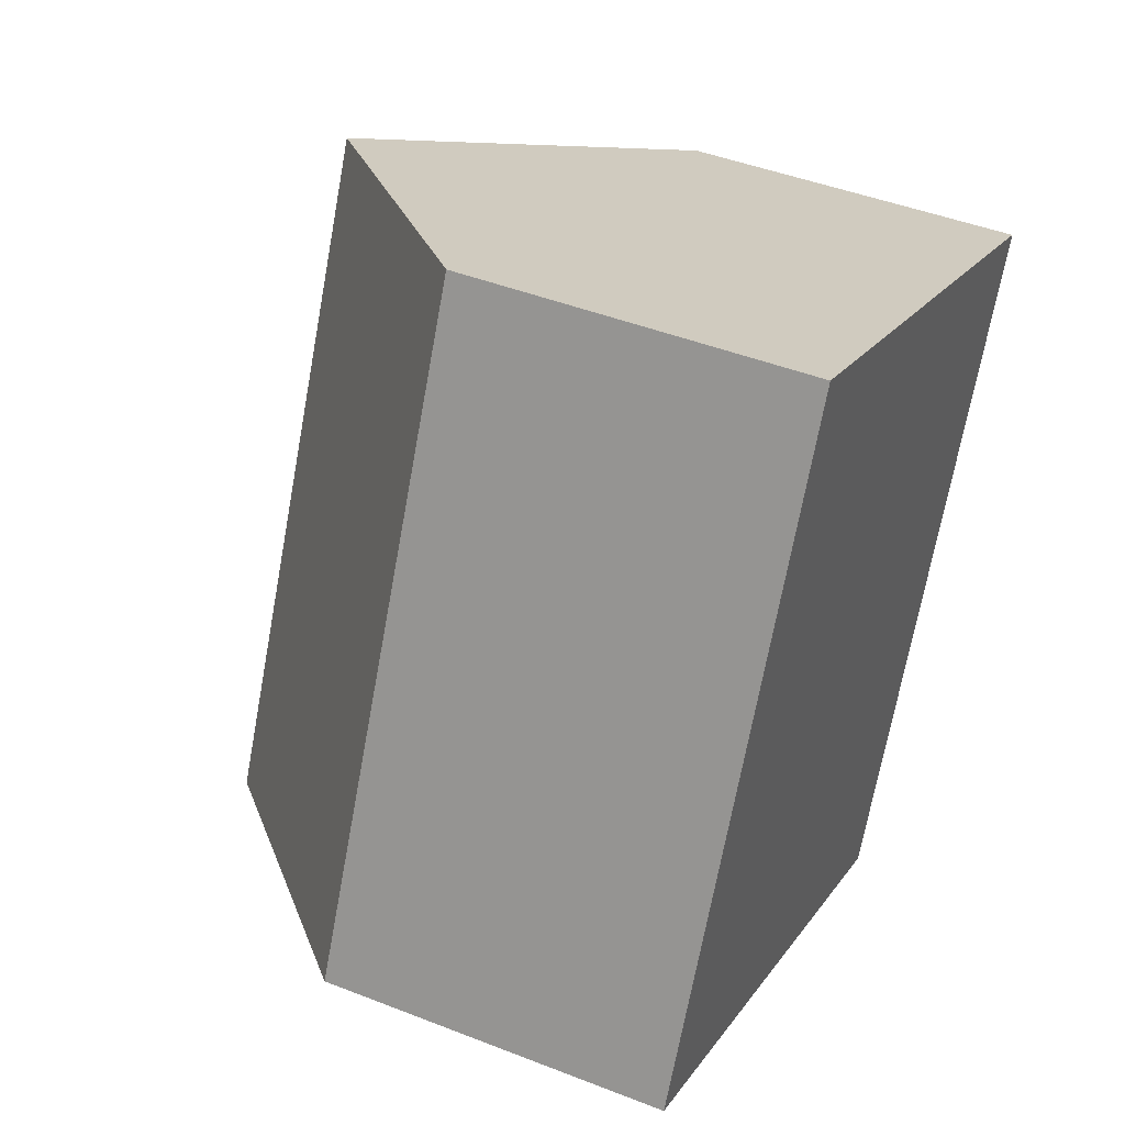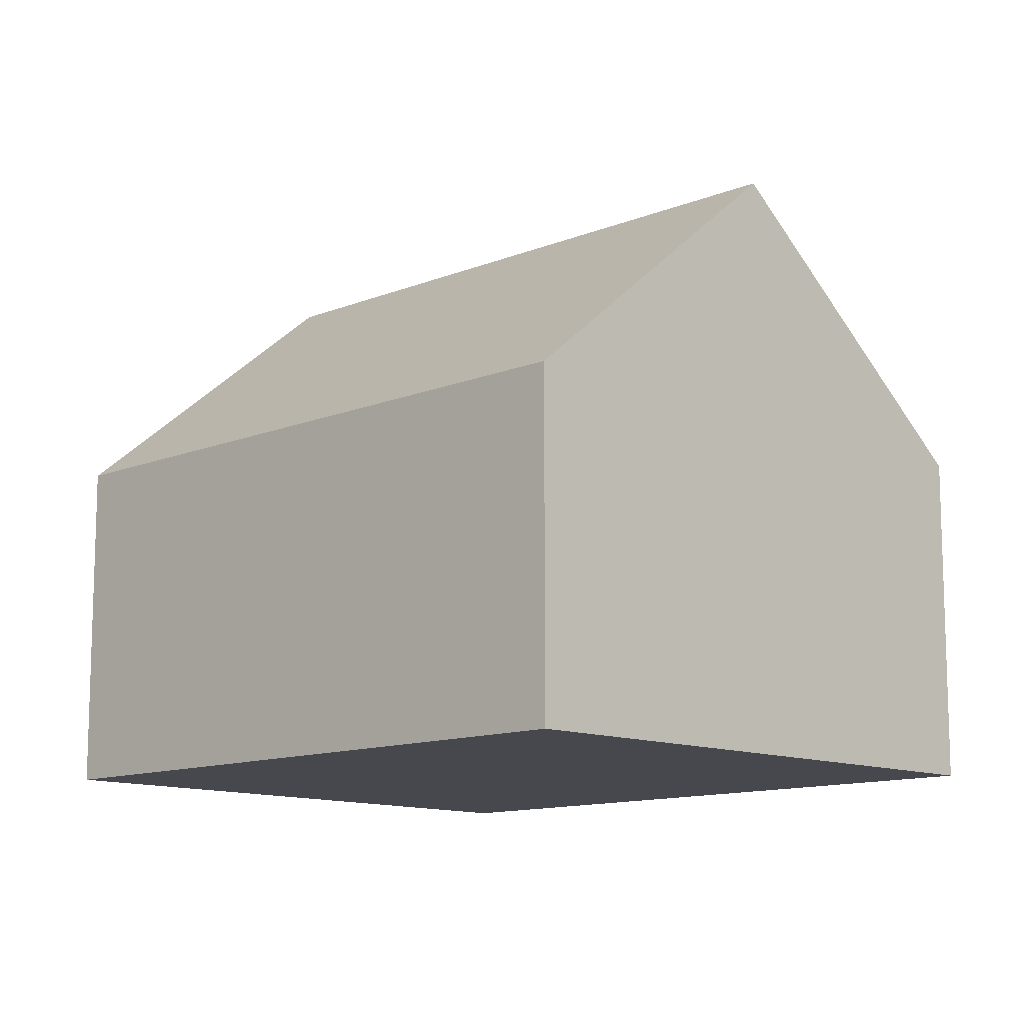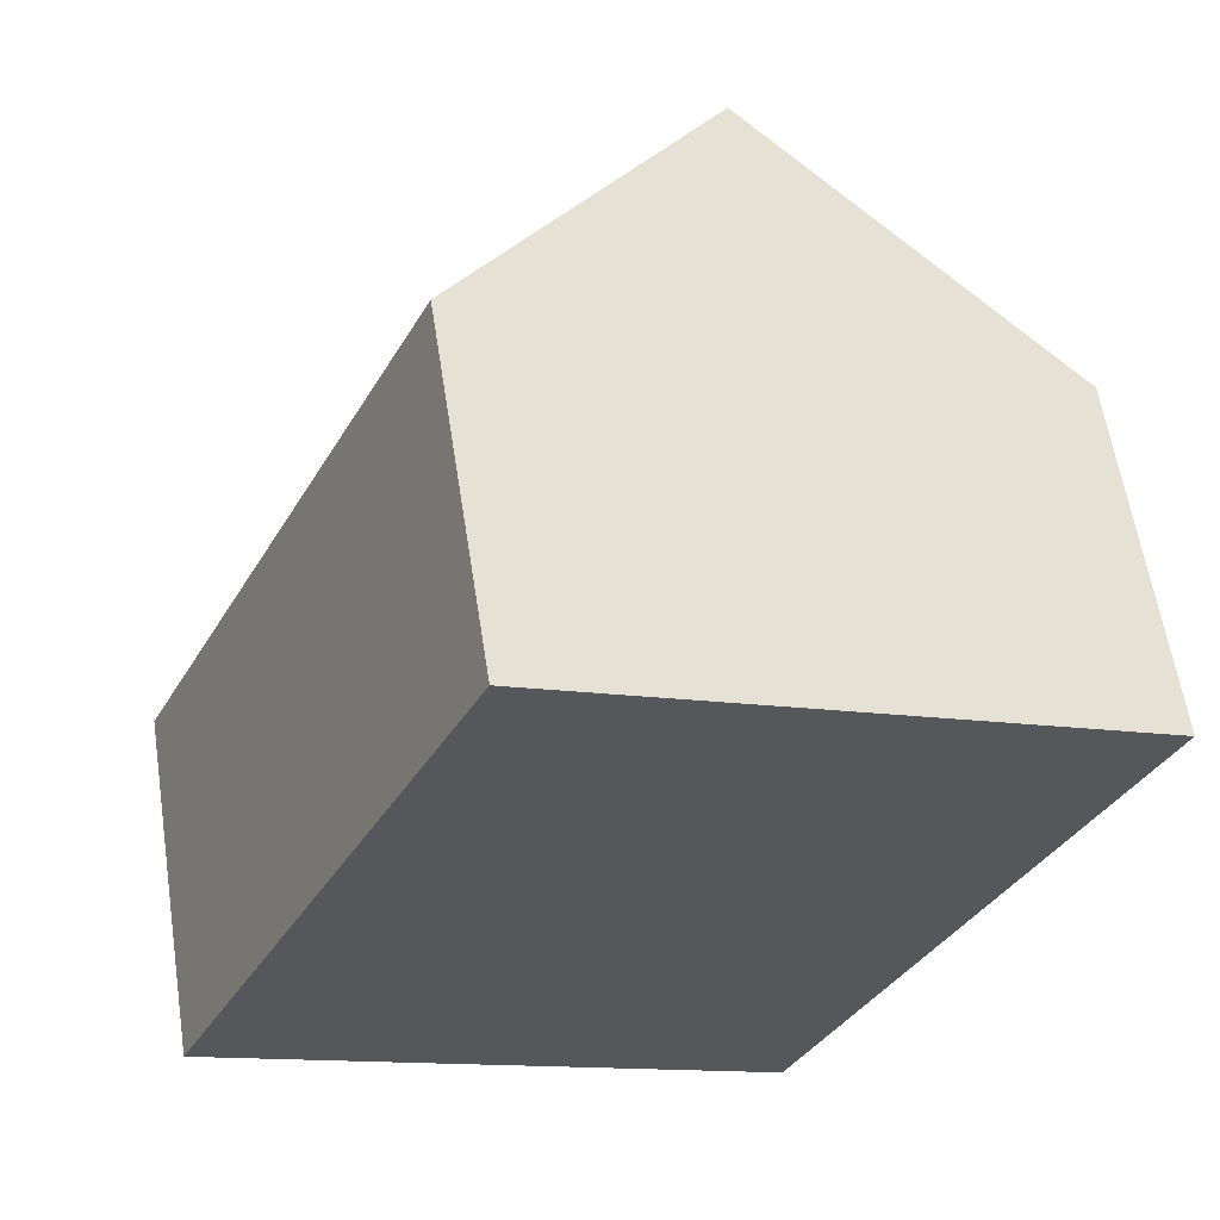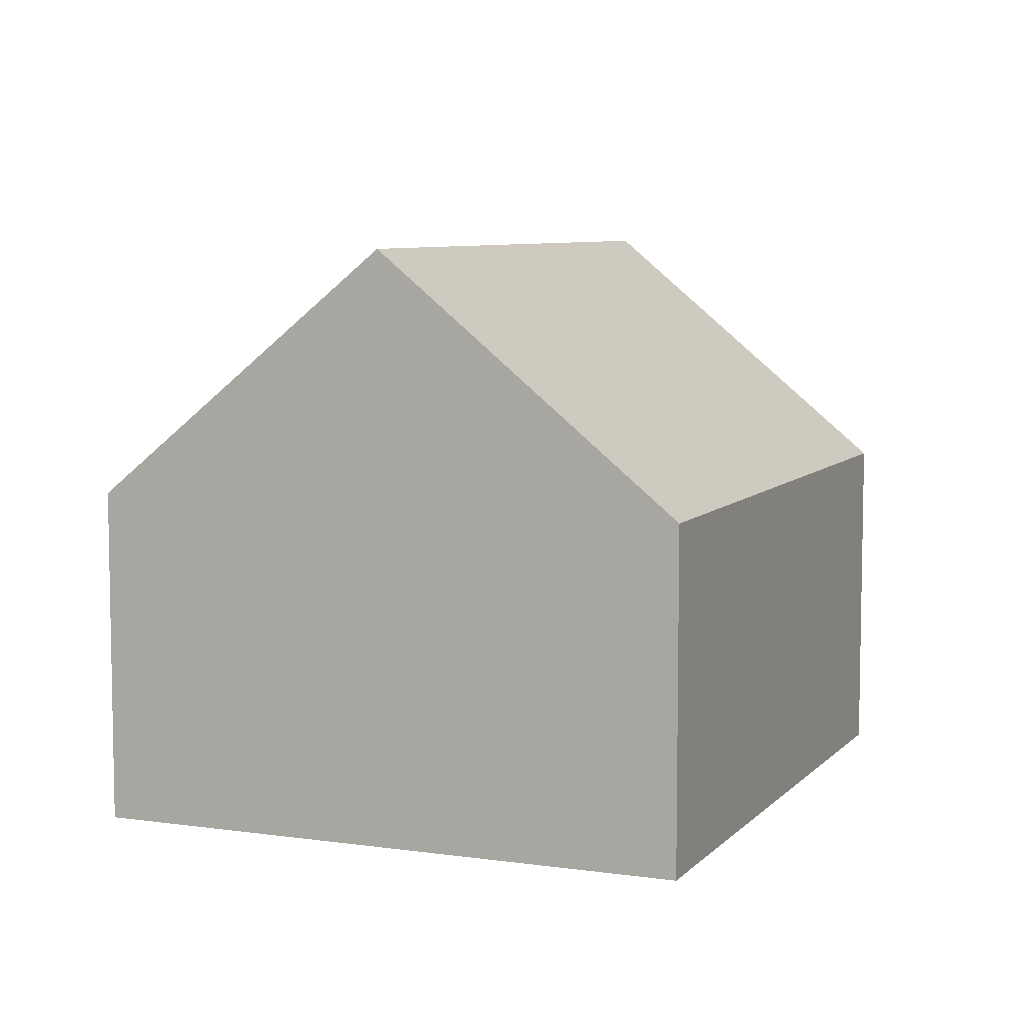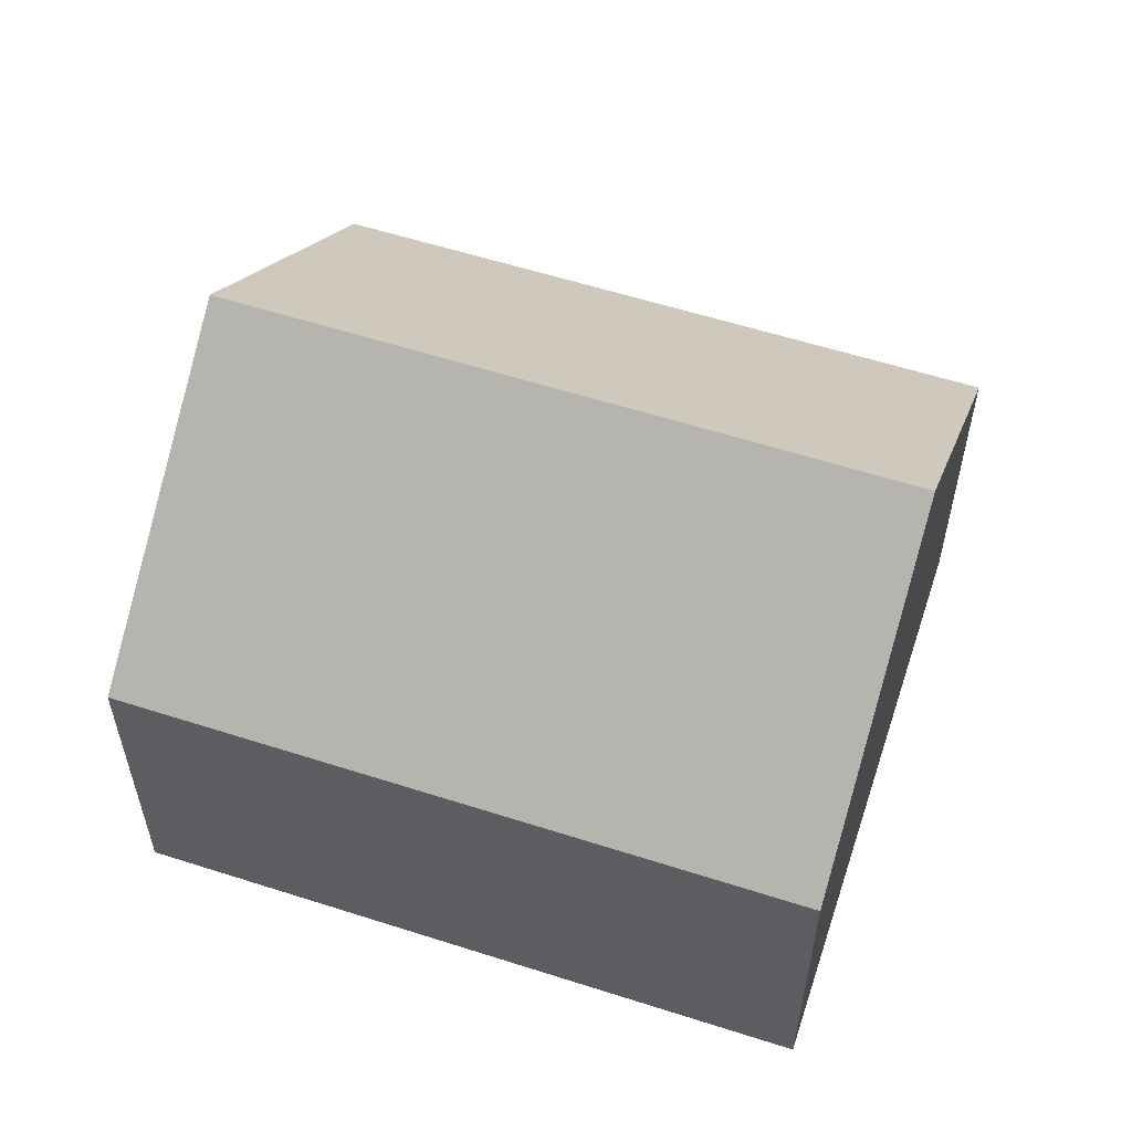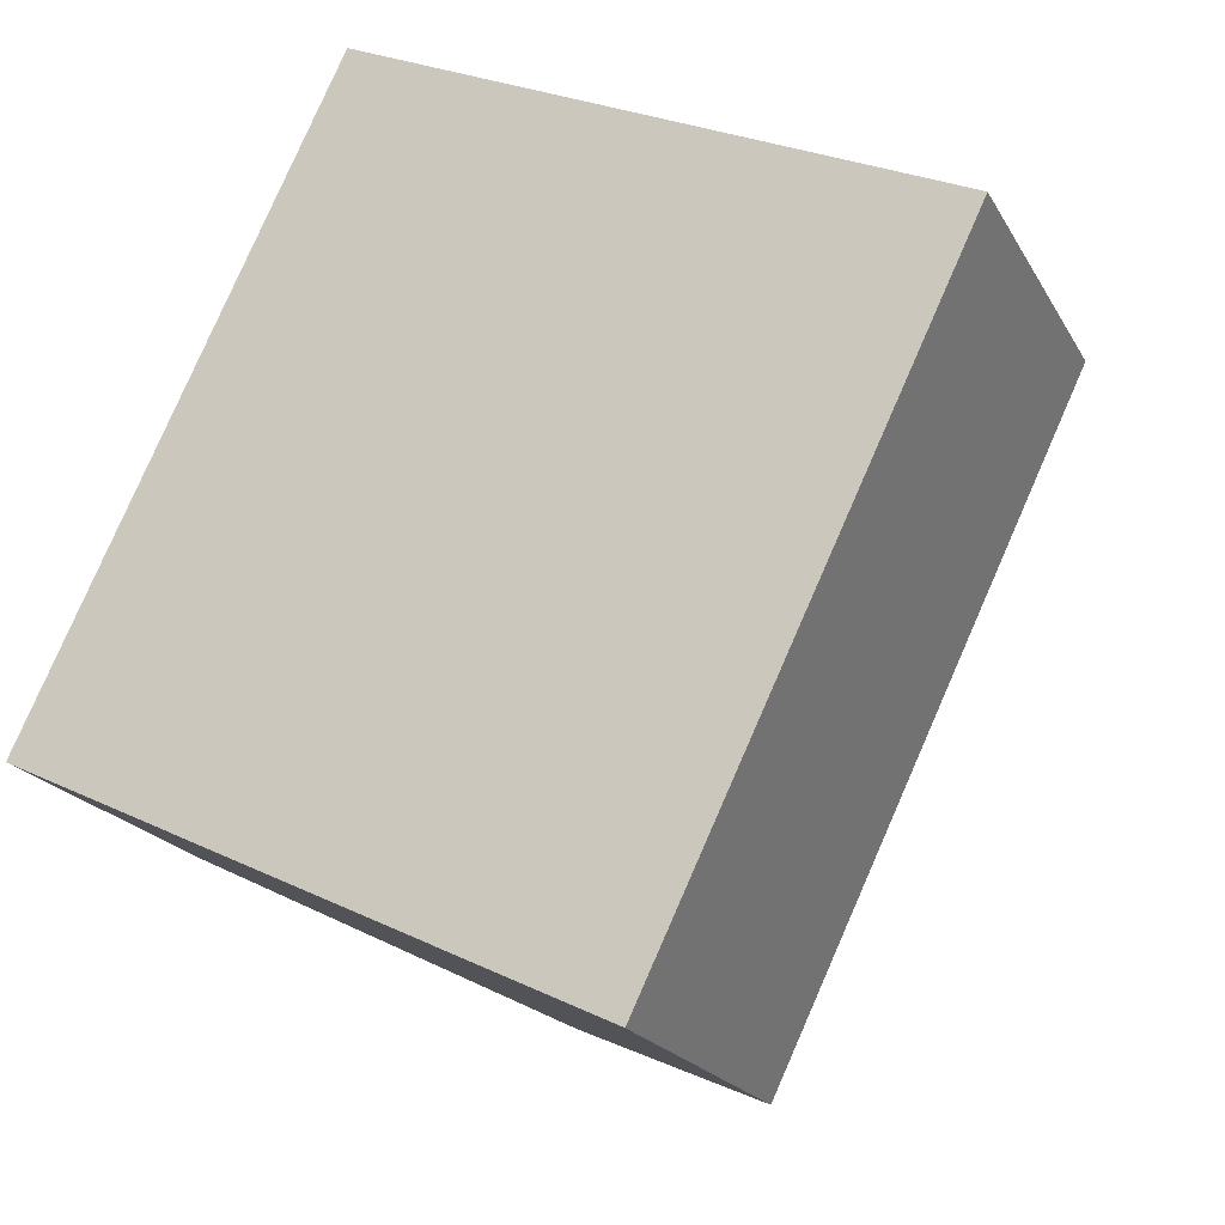
<metadata>
{"format":"obj","ext":"obj","renderer":"f3d","projection":"perspective","resolution":1024,"background":"white","views":[{"elev":44.5,"azim":-65.4,"up":"+Z"},{"elev":-11.9,"azim":-20.4,"up":"+Y"},{"elev":60.5,"azim":-8.8,"up":"+Z"},{"elev":7.2,"azim":-131.7,"up":"+Y"},{"elev":58.2,"azim":133.9,"up":"+Y"},{"elev":-19.7,"azim":21.4,"up":"+Z"}]}
</metadata>
<code>
v  0 4.353 2.665e-16
v  7.4 7.567 6.324
v  3.561 7.567 -1.711
v  3.803 4.369 7.914
v  10.97 4.357 4.645
v  8.347 6.725 5.905
v  11.01 4.357 4.728
v  7.117 4.357 -3.42
v  3.803 -4.846e-16 7.914
v  0 0 0
v  7.4 -3.872e-16 6.324
v  8.347 -3.616e-16 5.905
v  11.01 -2.895e-16 4.728
v  7.117 2.094e-16 -3.42
v  10.97 -2.844e-16 4.645
v  3.561 1.048e-16 -1.711
g defaultobject
f 1 2 3
f 2 1 4
f 5 6 7
f 6 5 2
f 2 5 8
f 2 8 3
f 1 9 4
f 9 1 10
f 9 2 4
f 2 9 6
f 6 9 7
f 7 9 11
f 7 11 12
f 7 12 13
f 13 5 7
f 5 13 8
f 8 13 14
f 14 13 15
f 8 1 3
f 1 8 10
f 10 8 16
f 16 8 14
f 12 15 13
f 15 12 14
f 14 12 11
f 14 11 9
f 14 9 16
f 16 9 10

</code>
